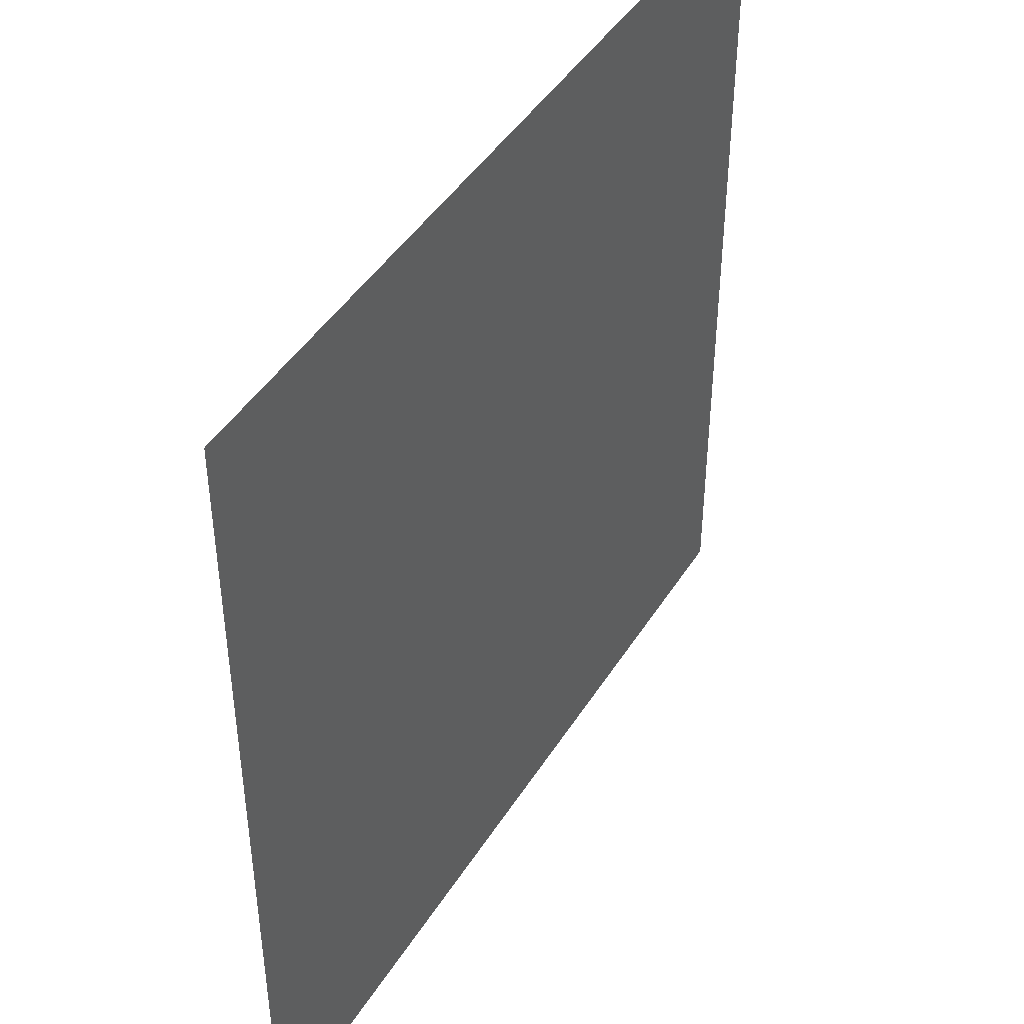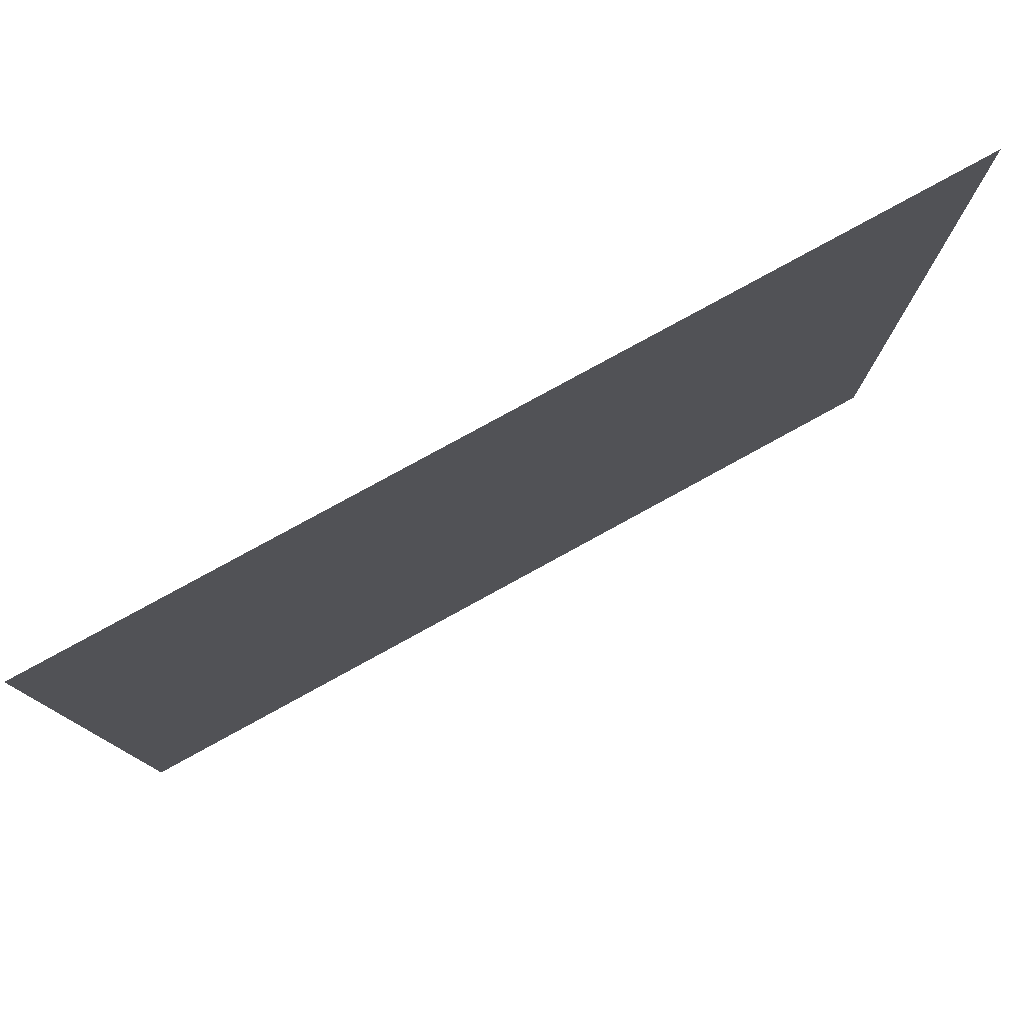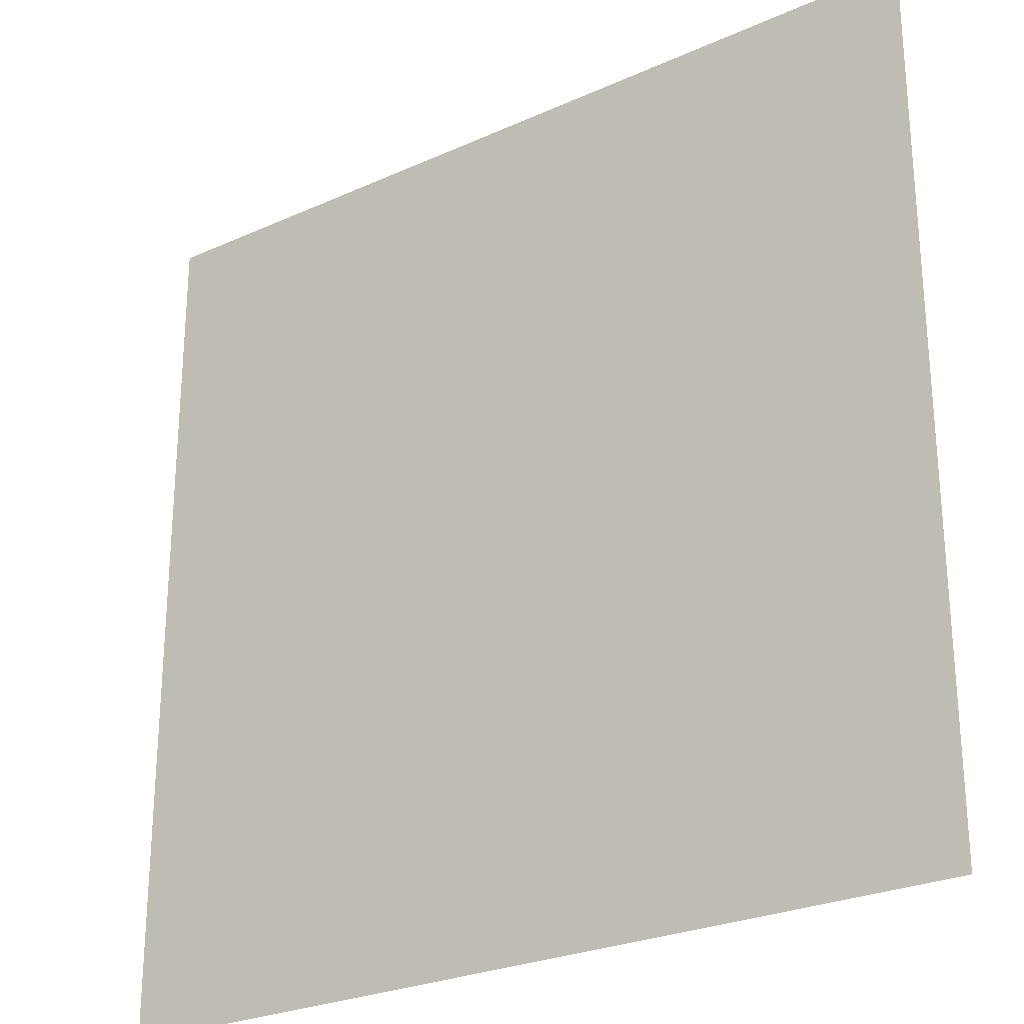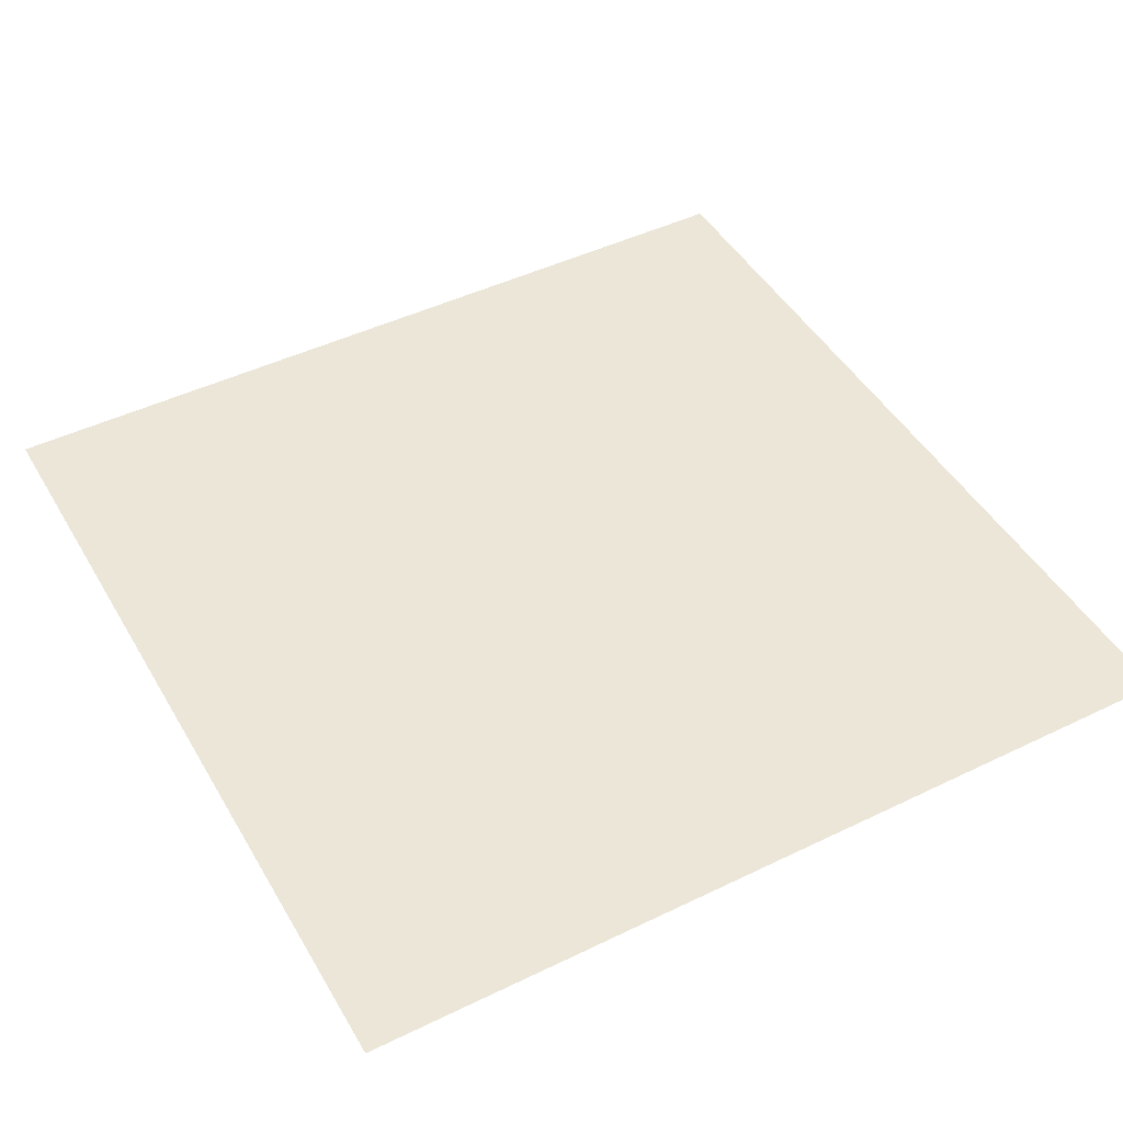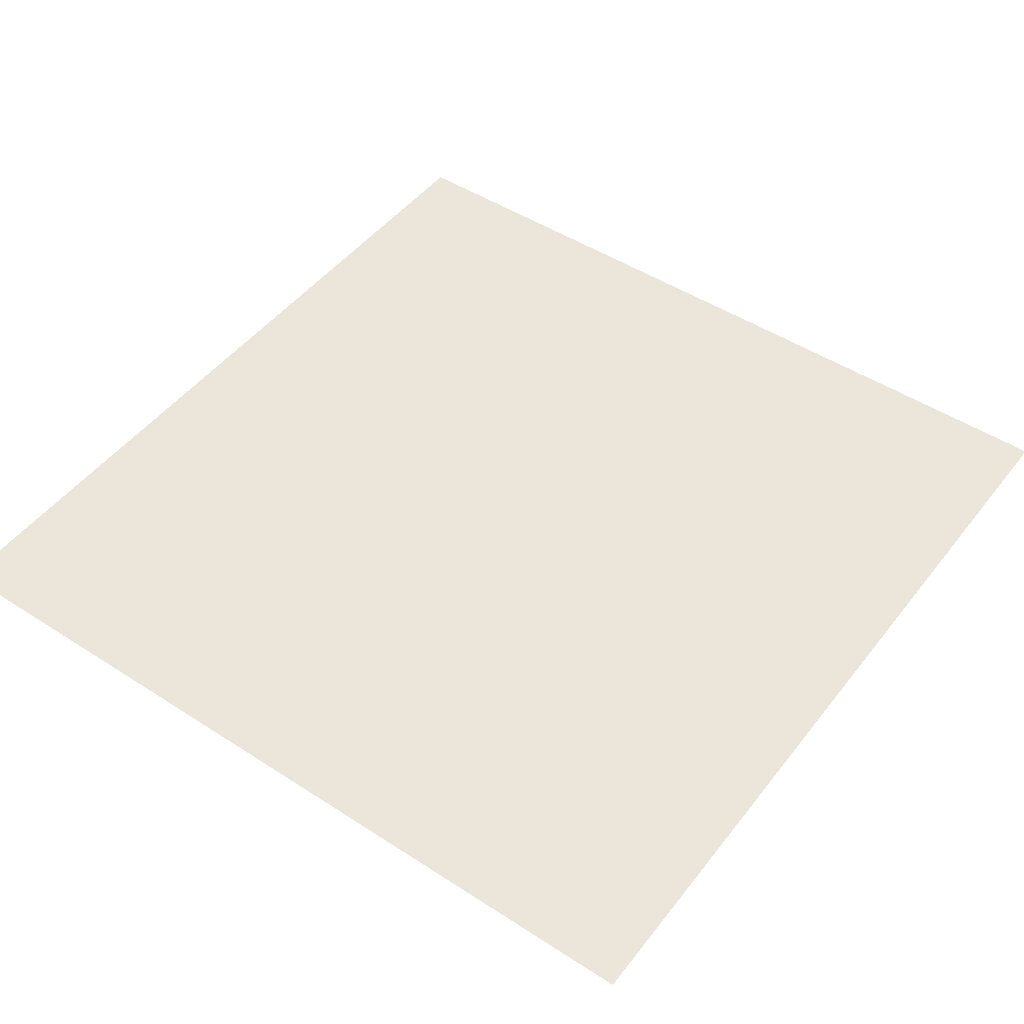
<metadata>
{"format":"obj","ext":"obj","renderer":"f3d","projection":"perspective","resolution":1024,"background":"white","views":[{"elev":44.6,"azim":120.1,"up":"+Y"},{"elev":79.7,"azim":151.3,"up":"+Y"},{"elev":-26.2,"azim":-144.5,"up":"+Y"},{"elev":46.4,"azim":61.1,"up":"+Z"},{"elev":48.0,"azim":36.0,"up":"+Z"}]}
</metadata>
<code>
o Plane.018
v -6.978 0.1181 -39.59
v -8.253 0.1181 -39.59
v -6.978 1.393 -39.59
v -8.253 1.393 -39.59
f 2 1 3
f 2 3 4

</code>
